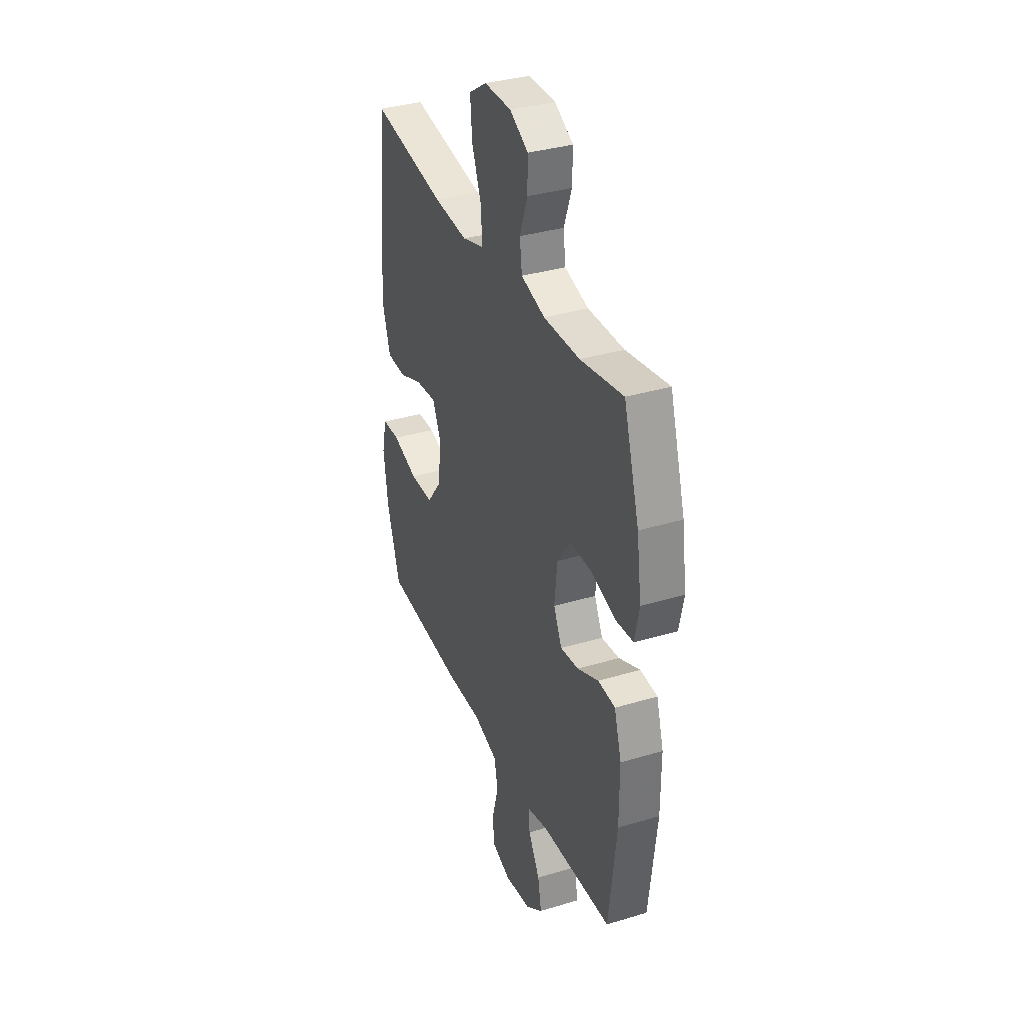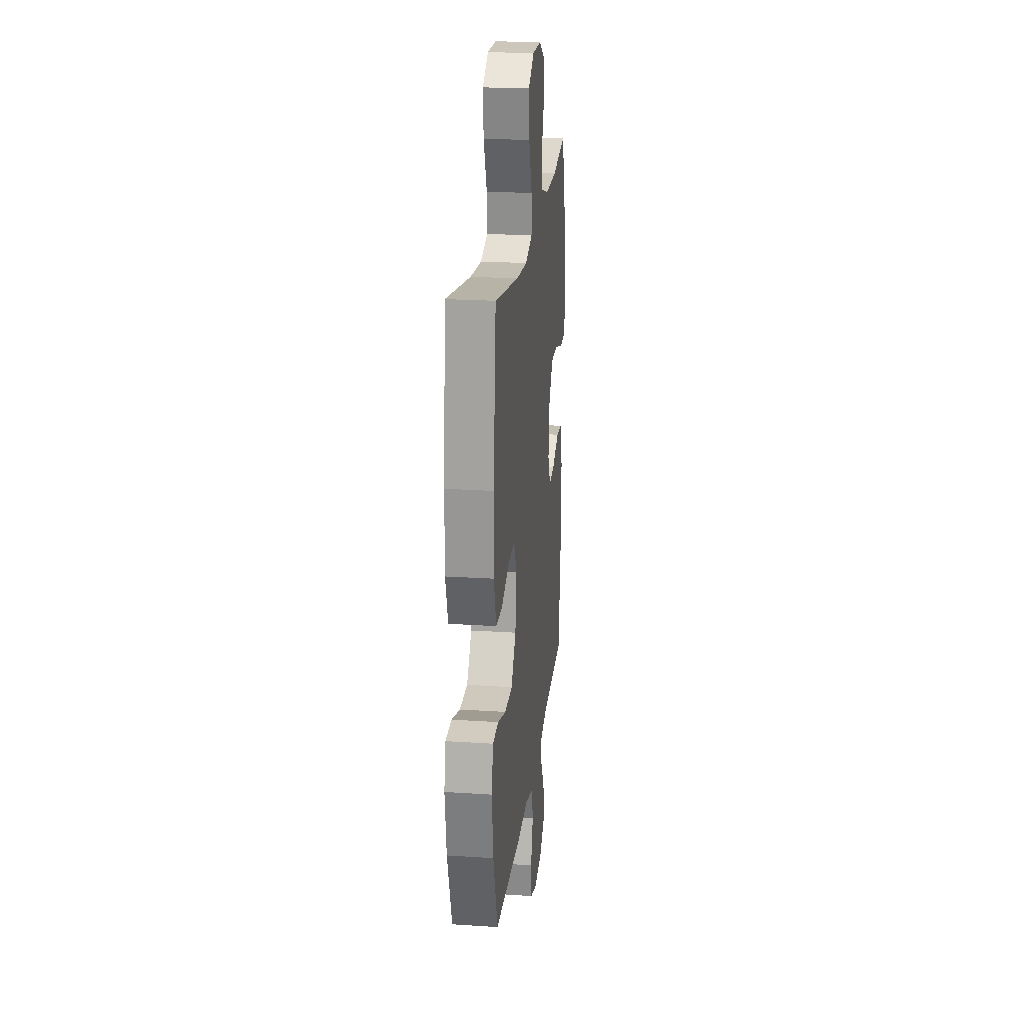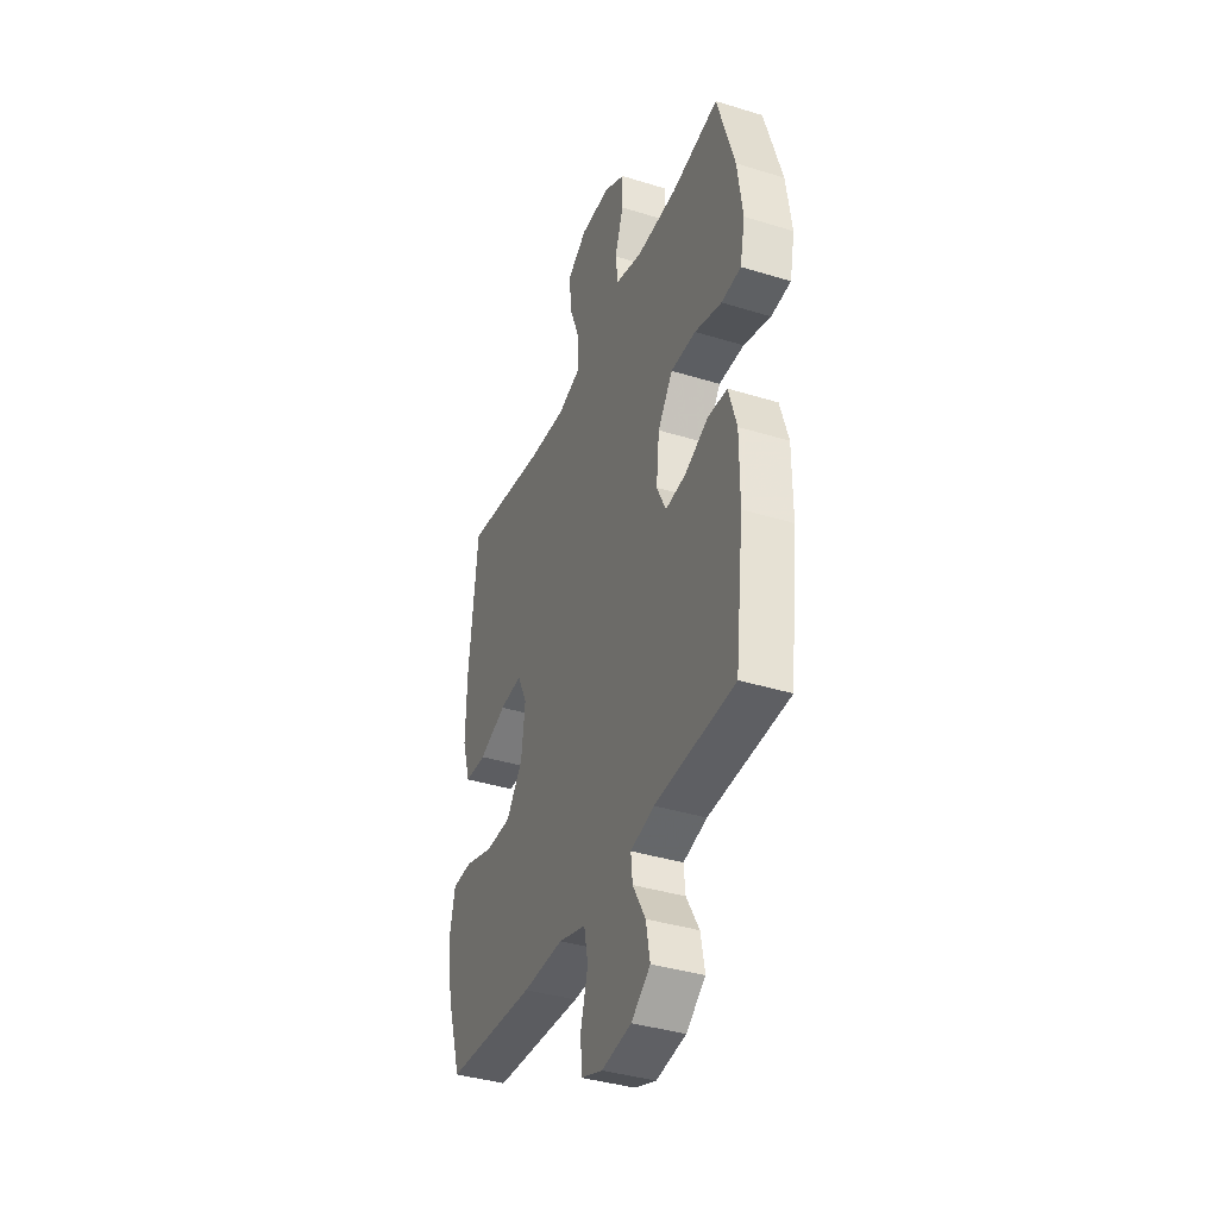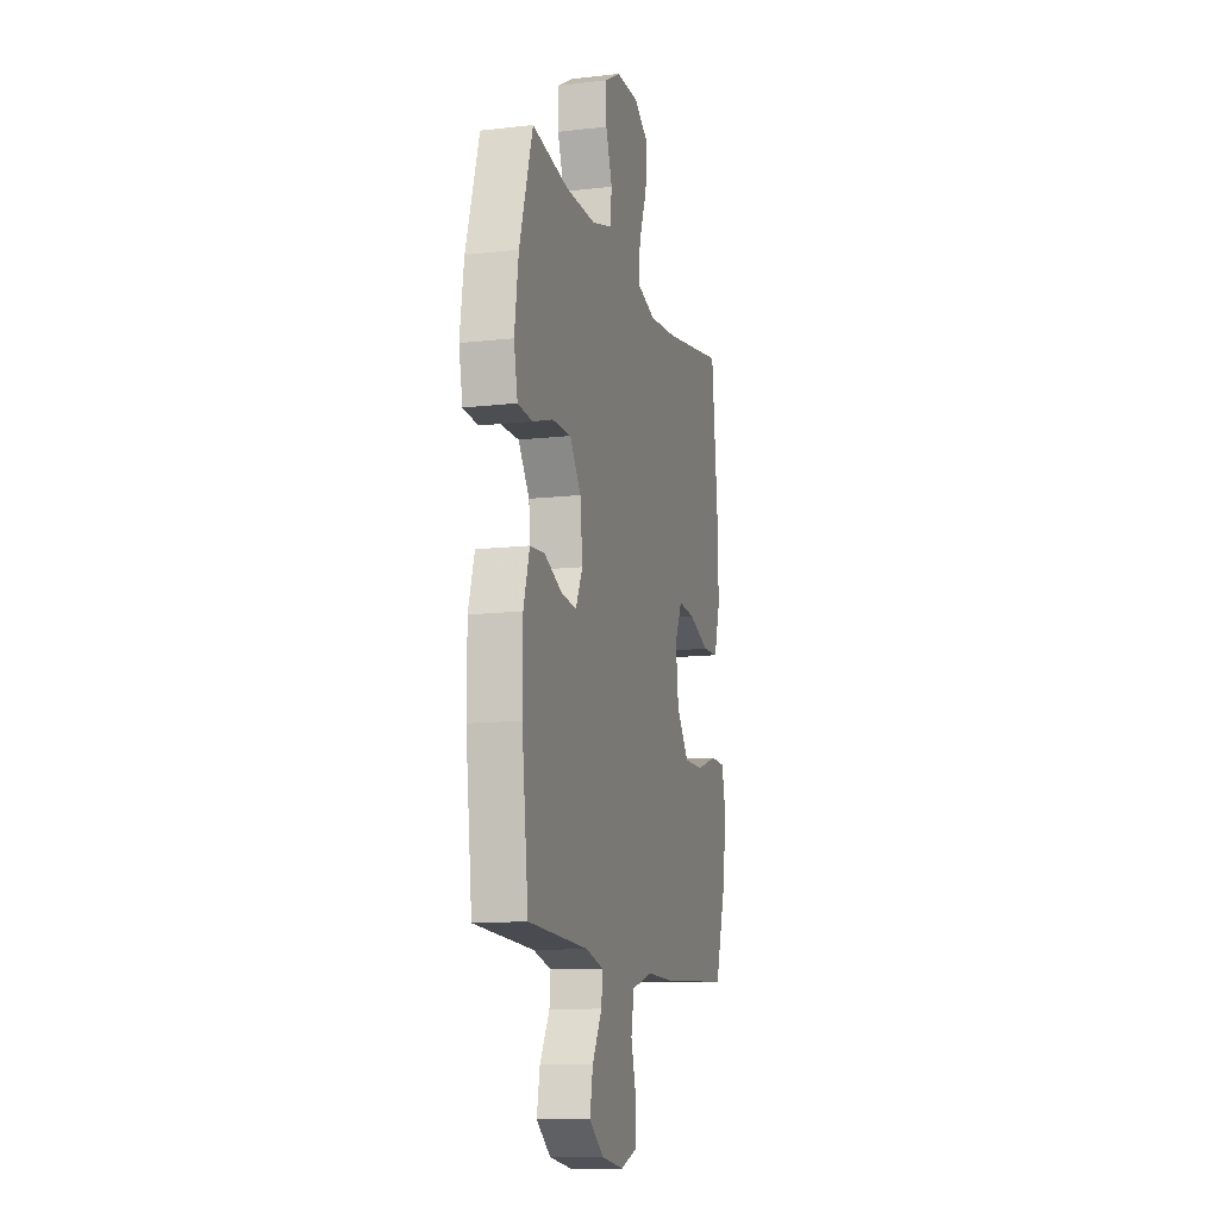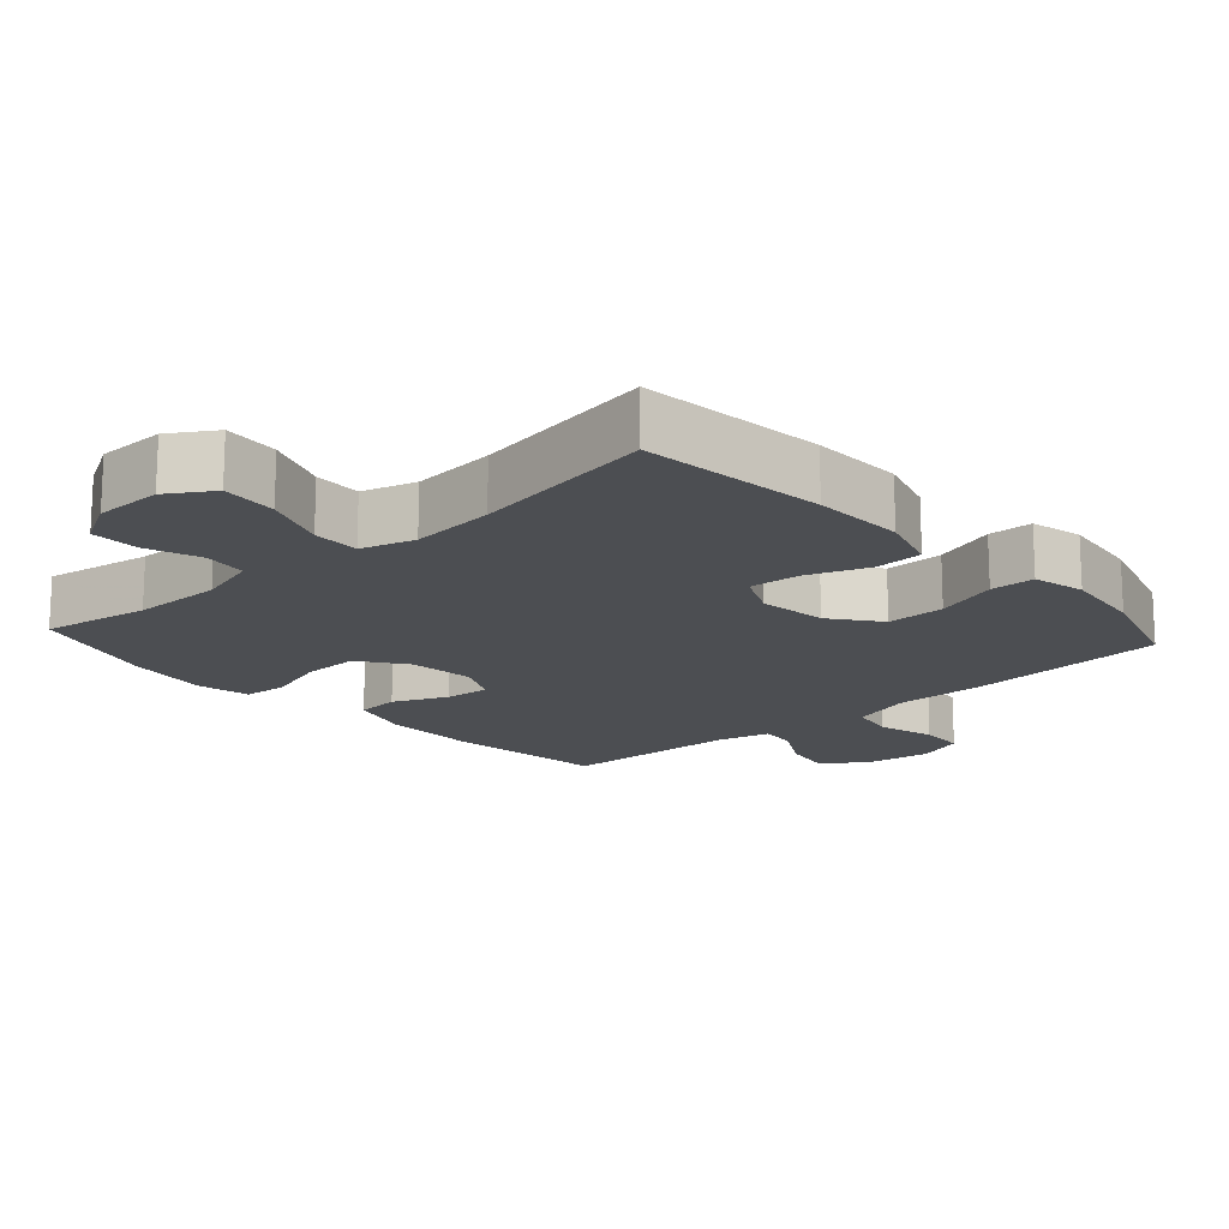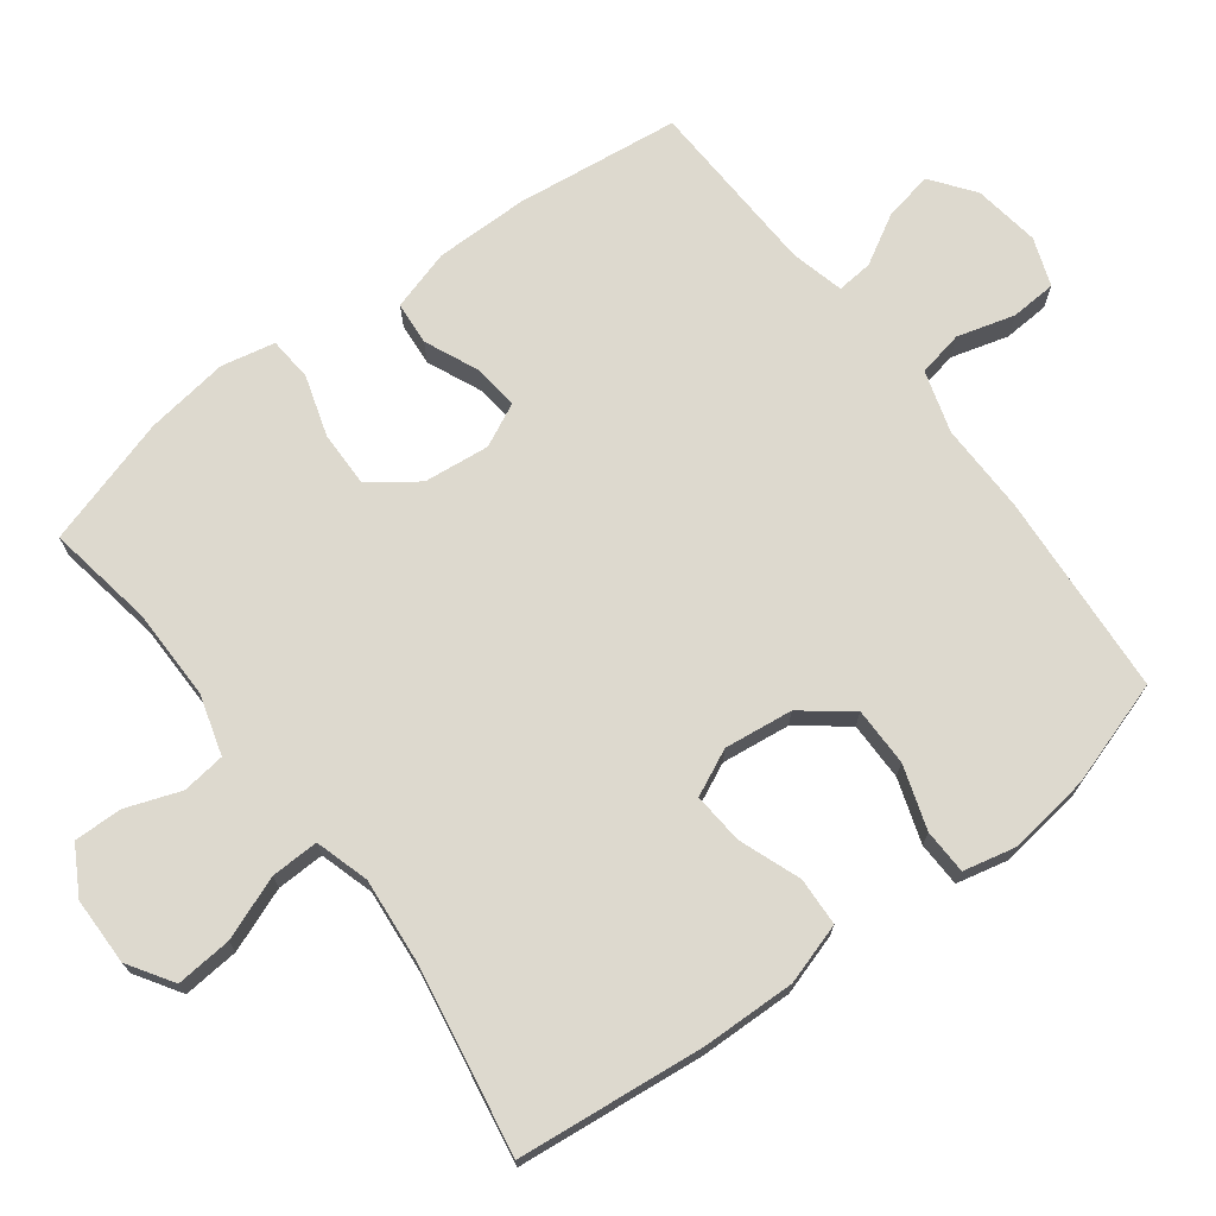
<metadata>
{"format":"obj","ext":"obj","renderer":"f3d","projection":"perspective","resolution":1024,"background":"white","views":[{"elev":34.8,"azim":-112.0,"up":"+Z"},{"elev":22.3,"azim":96.5,"up":"+Z"},{"elev":-38.5,"azim":-111.3,"up":"+Z"},{"elev":-12.2,"azim":-74.8,"up":"+Z"},{"elev":-16.5,"azim":42.1,"up":"+Y"},{"elev":71.7,"azim":53.1,"up":"+Y"}]}
</metadata>
<code>
v 0.5 0.07 0.5
v 0.528 0.07 0.232
v 0.531 0.07 0.099
v 0.504 0.07 0.012
v 0.435 0.07 0.009
v 0.347 0.07 0.042
v 0.274 0.07 0.048
v 0.243 0.07 -0.018
v 0.255 0.07 -0.116
v 0.308 0.07 -0.185
v 0.392 0.07 -0.185
v 0.483 0.07 -0.155
v 0.547 0.07 -0.157
v 0.564 0.07 -0.232
v 0.548 0.07 -0.349
v 0.5 0.07 -0.5
v 0.21 0.07 -0.52
v 0.08 0.07 -0.518
v -0.008 0.07 -0.545
v -0.021 0.07 -0.61
v 0.002 0.07 -0.692
v -0.002 0.07 -0.758
v -0.071 0.07 -0.783
v -0.166 0.07 -0.769
v -0.227 0.07 -0.723
v -0.214 0.07 -0.654
v -0.173 0.07 -0.582
v -0.168 0.07 -0.53
v -0.244 0.07 -0.511
v -0.5 0.07 -0.5
v -0.528 0.07 -0.265
v -0.528 0.07 -0.132
v -0.502 0.07 -0.045
v -0.44 0.07 -0.04
v -0.363 0.07 -0.074
v -0.298 0.07 -0.081
v -0.268 0.07 -0.019
v -0.278 0.07 0.075
v -0.326 0.07 0.142
v -0.407 0.07 0.141
v -0.494 0.07 0.114
v -0.557 0.07 0.119
v -0.573 0.07 0.196
v -0.556 0.07 0.315
v -0.5 0.07 0.5
v -0.346 0.07 0.474
v -0.216 0.07 0.473
v -0.13 0.07 0.498
v -0.122 0.07 0.56
v -0.15 0.07 0.638
v -0.151 0.07 0.707
v -0.084 0.07 0.745
v 0.013 0.07 0.746
v 0.077 0.07 0.705
v 0.07 0.07 0.625
v 0.035 0.07 0.534
v 0.033 0.07 0.466
v 0.11 0.07 0.443
v 0.232 0.07 0.454
v 0.5 0 0.5
v 0.528 0 0.232
v 0.531 0 0.099
v 0.504 0 0.012
v 0.435 0 0.009
v 0.347 0 0.042
v 0.274 0 0.048
v 0.243 0 -0.018
v 0.255 0 -0.116
v 0.308 0 -0.185
v 0.392 0 -0.185
v 0.483 0 -0.155
v 0.547 0 -0.157
v 0.564 0 -0.232
v 0.548 0 -0.349
v 0.5 0 -0.5
v 0.21 0 -0.52
v 0.08 0 -0.518
v -0.008 0 -0.545
v -0.021 0 -0.61
v 0.002 0 -0.692
v -0.002 0 -0.758
v -0.071 0 -0.783
v -0.166 0 -0.769
v -0.227 0 -0.723
v -0.214 0 -0.654
v -0.173 0 -0.582
v -0.168 0 -0.53
v -0.244 0 -0.511
v -0.5 0 -0.5
v -0.528 0 -0.265
v -0.528 0 -0.132
v -0.502 0 -0.045
v -0.44 0 -0.04
v -0.363 0 -0.074
v -0.298 0 -0.081
v -0.268 0 -0.019
v -0.278 0 0.075
v -0.326 0 0.142
v -0.407 0 0.141
v -0.494 0 0.114
v -0.557 0 0.119
v -0.573 0 0.196
v -0.556 0 0.315
v -0.5 0 0.5
v -0.346 0 0.474
v -0.216 0 0.473
v -0.13 0 0.498
v -0.122 0 0.56
v -0.15 0 0.638
v -0.151 0 0.707
v -0.084 0 0.745
v 0.013 0 0.746
v 0.077 0 0.705
v 0.07 0 0.625
v 0.035 0 0.534
v 0.033 0 0.466
v 0.11 0 0.443
v 0.232 0 0.454
f 53 54 55 56
f 53 56 57
f 52 53 57
f 49 50 51 52
f 48 49 52 57
f 47 48 57 58
f 43 44 45 46
f 43 46 47 58
f 40 41 42 43
f 39 40 43 58
f 32 33 34 35
f 32 35 36
f 29 30 31 32
f 28 29 32 36
f 24 25 26 27
f 24 27 28
f 23 24 28
f 20 21 22 23
f 19 20 23 28
f 18 19 28 36
f 11 12 13 14
f 10 11 14 15
f 3 4 5 6
f 3 6 7
f 59 1 2 3
f 59 3 7
f 38 39 58 59
f 37 38 59 7
f 36 37 7 8
f 18 36 8 9
f 17 18 9 10
f 10 15 16 17
f 115 114 113 112
f 116 115 112
f 116 112 111
f 111 110 109 108
f 116 111 108 107
f 117 116 107 106
f 105 104 103 102
f 117 106 105 102
f 102 101 100 99
f 117 102 99 98
f 94 93 92 91
f 95 94 91
f 91 90 89 88
f 95 91 88 87
f 86 85 84 83
f 87 86 83
f 87 83 82
f 82 81 80 79
f 87 82 79 78
f 95 87 78 77
f 73 72 71 70
f 74 73 70 69
f 65 64 63 62
f 66 65 62
f 62 61 60 118
f 66 62 118
f 118 117 98 97
f 66 118 97 96
f 67 66 96 95
f 68 67 95 77
f 69 68 77 76
f 76 75 74 69
f 1 60 61 2
f 2 61 62 3
f 3 62 63 4
f 4 63 64 5
f 5 64 65 6
f 6 65 66 7
f 7 66 67 8
f 8 67 68 9
f 9 68 69 10
f 10 69 70 11
f 11 70 71 12
f 12 71 72 13
f 13 72 73 14
f 14 73 74 15
f 15 74 75 16
f 16 75 76 17
f 17 76 77 18
f 18 77 78 19
f 19 78 79 20
f 20 79 80 21
f 21 80 81 22
f 22 81 82 23
f 23 82 83 24
f 24 83 84 25
f 25 84 85 26
f 26 85 86 27
f 27 86 87 28
f 28 87 88 29
f 29 88 89 30
f 30 89 90 31
f 31 90 91 32
f 32 91 92 33
f 33 92 93 34
f 34 93 94 35
f 35 94 95 36
f 36 95 96 37
f 37 96 97 38
f 38 97 98 39
f 39 98 99 40
f 40 99 100 41
f 41 100 101 42
f 42 101 102 43
f 43 102 103 44
f 44 103 104 45
f 45 104 105 46
f 46 105 106 47
f 47 106 107 48
f 48 107 108 49
f 49 108 109 50
f 50 109 110 51
f 51 110 111 52
f 52 111 112 53
f 53 112 113 54
f 54 113 114 55
f 55 114 115 56
f 56 115 116 57
f 57 116 117 58
f 58 117 118 59
f 59 118 60 1

</code>
